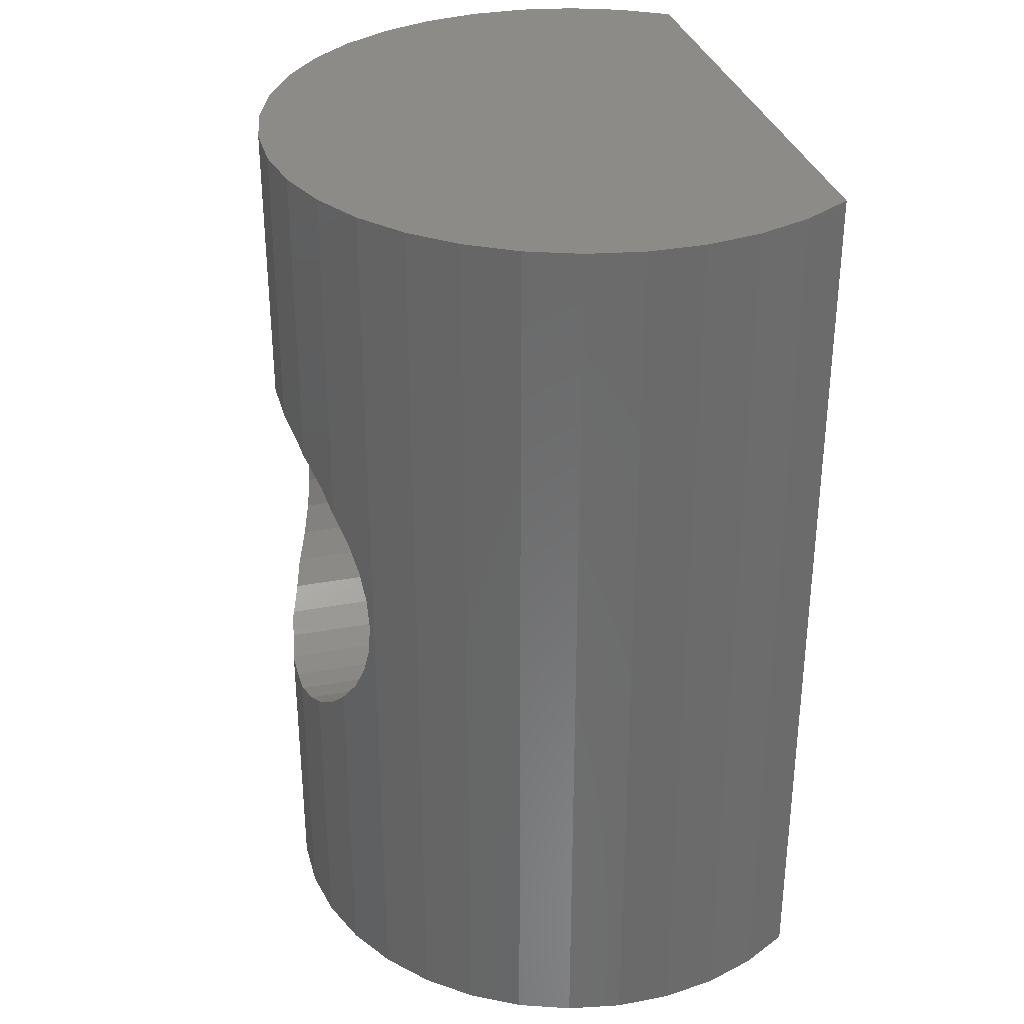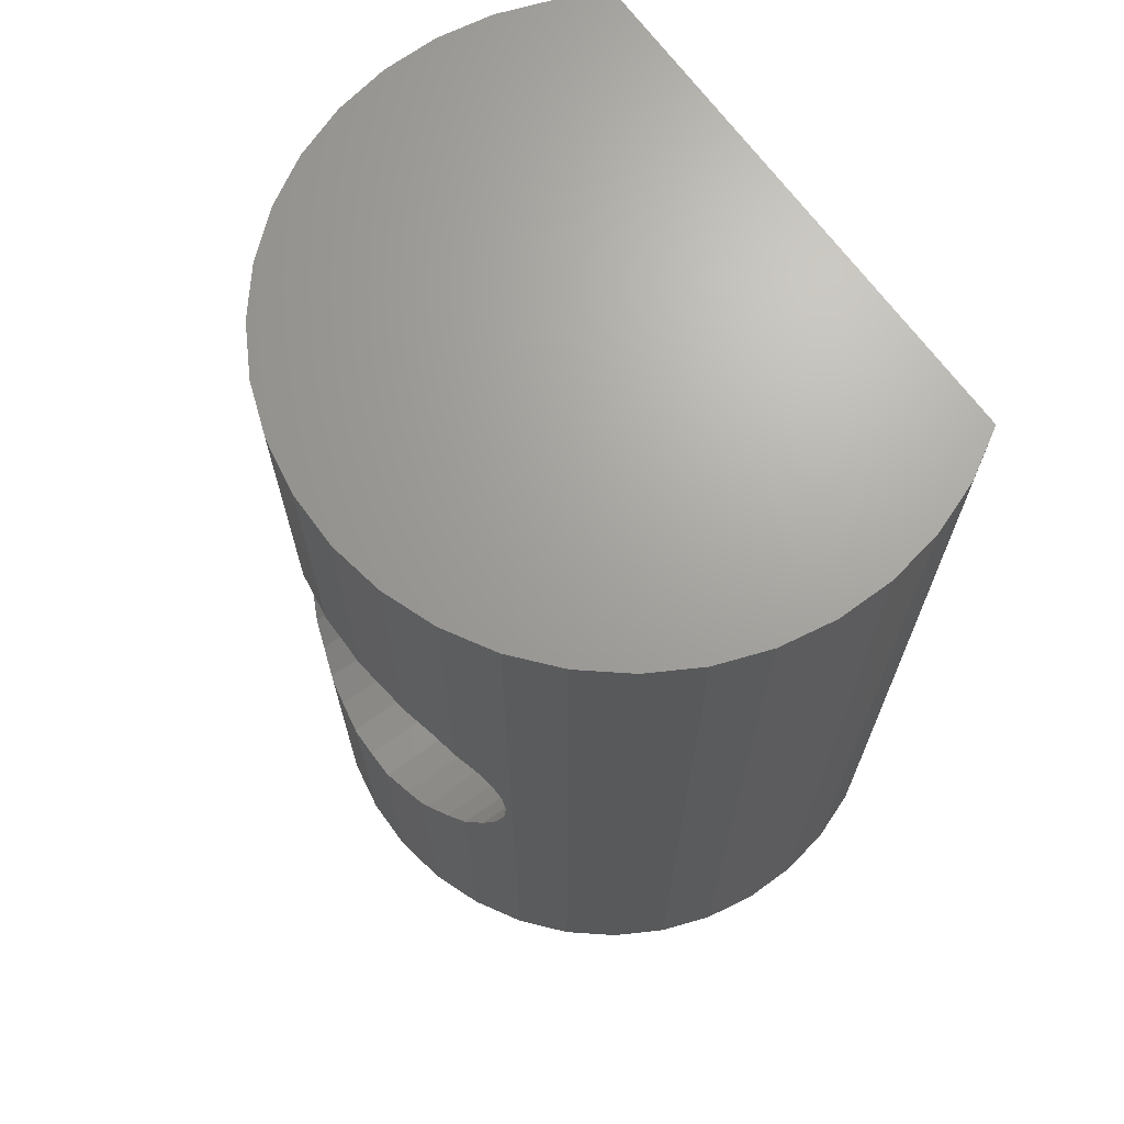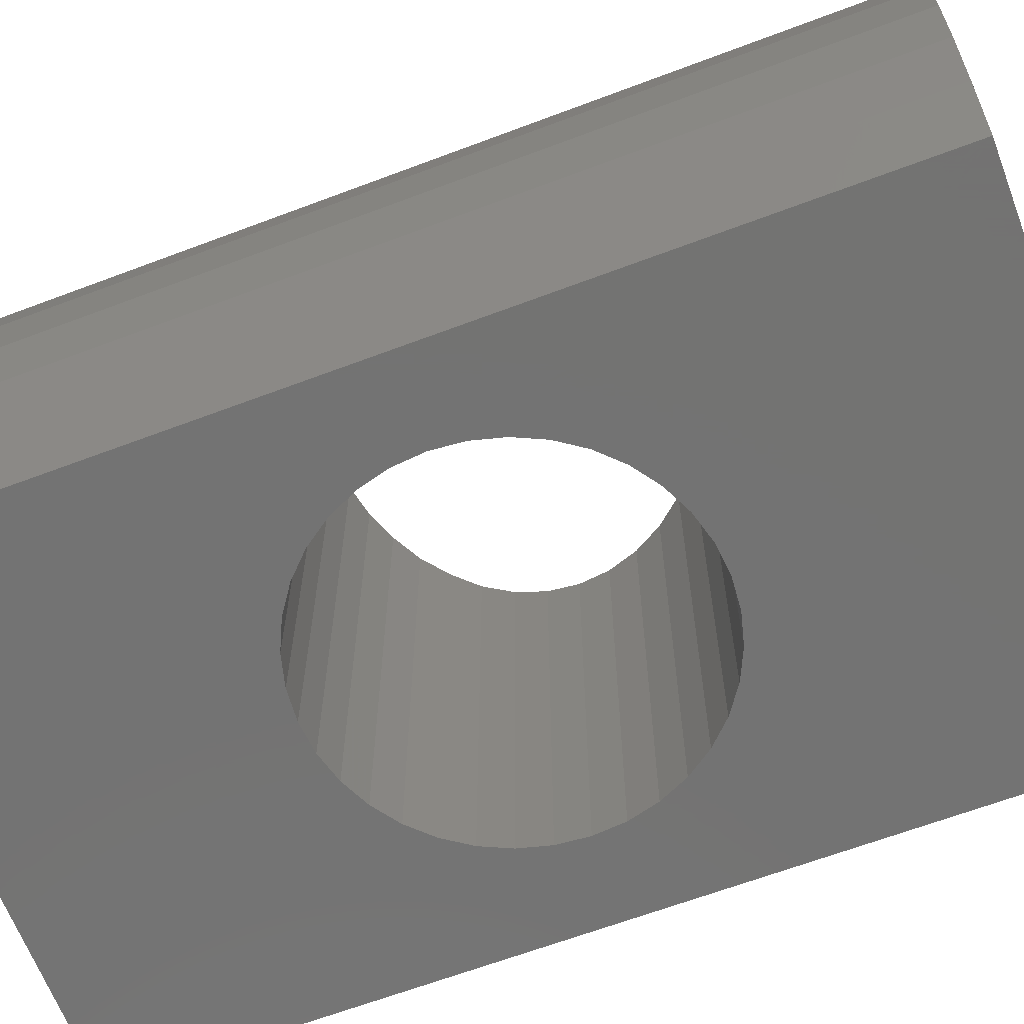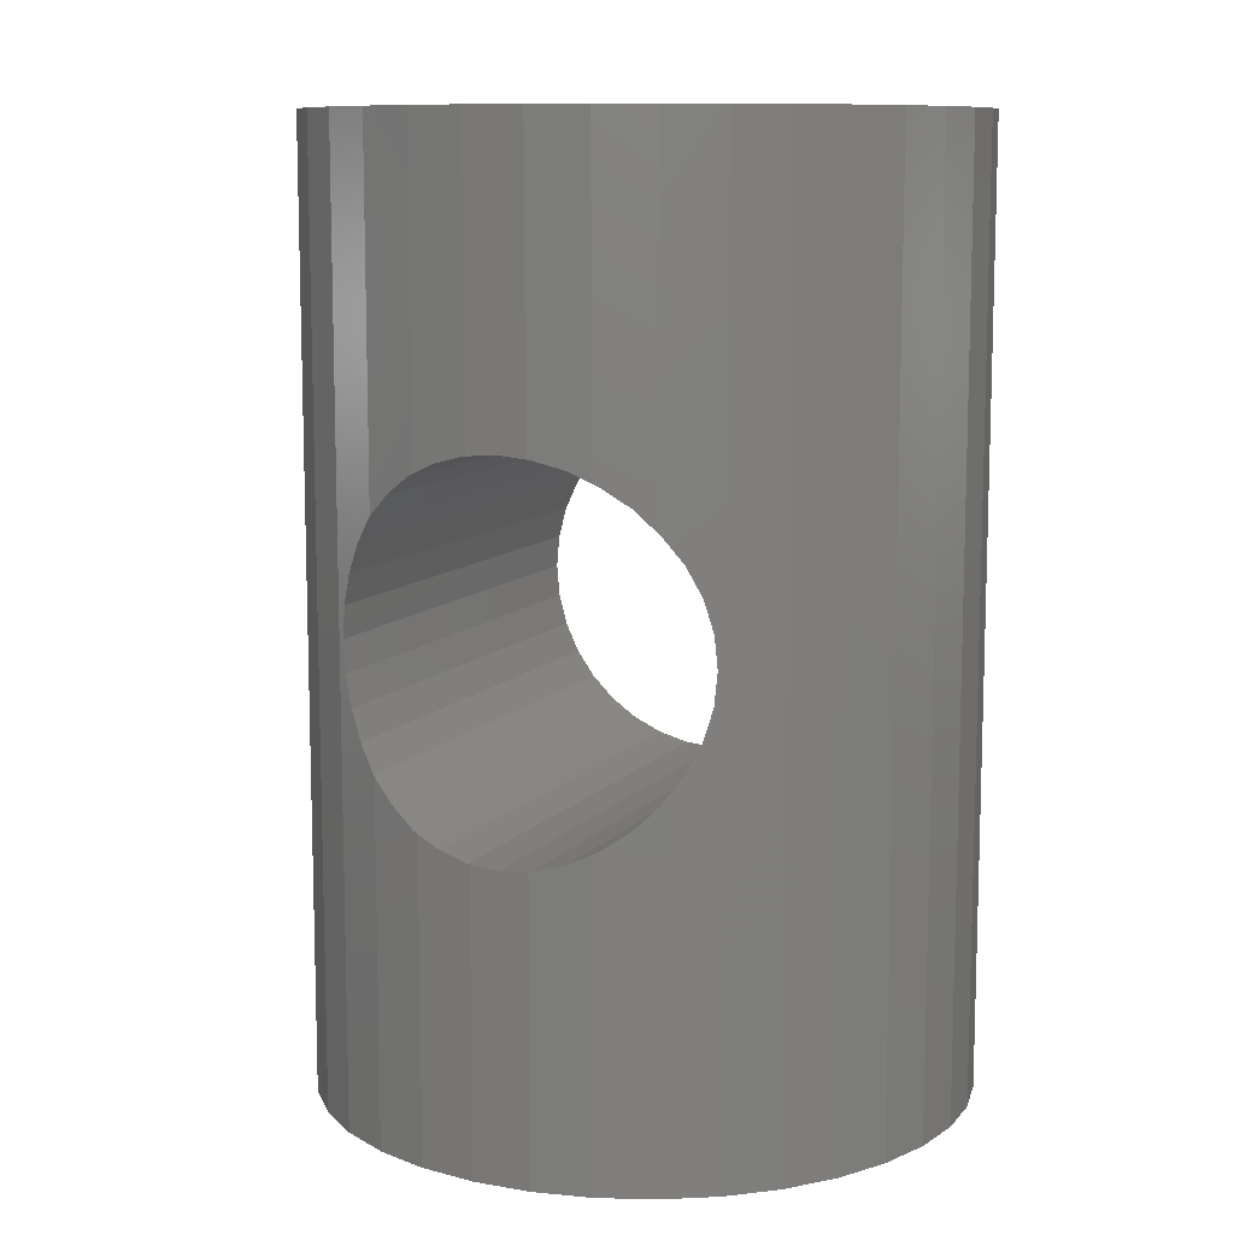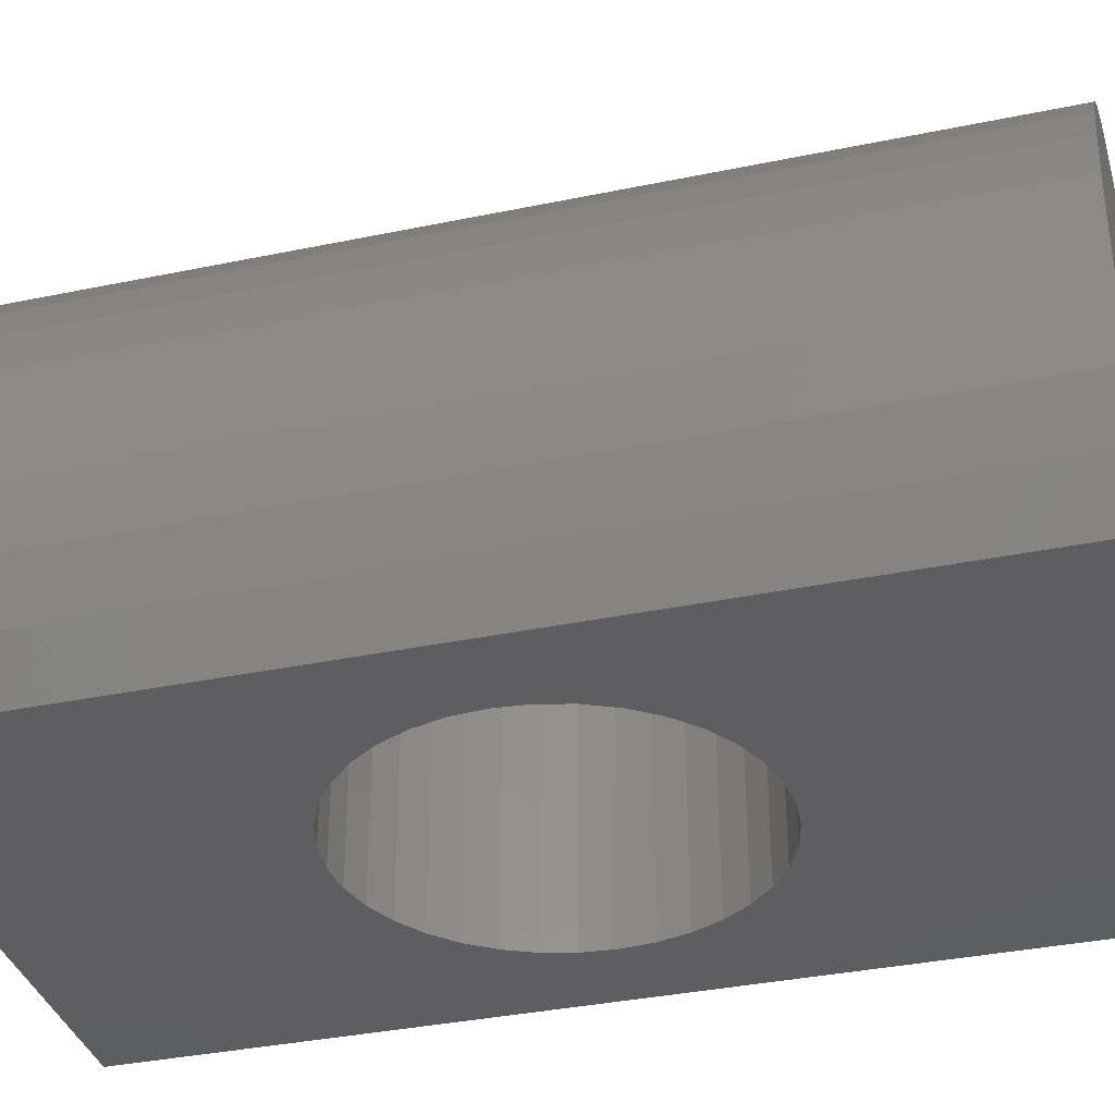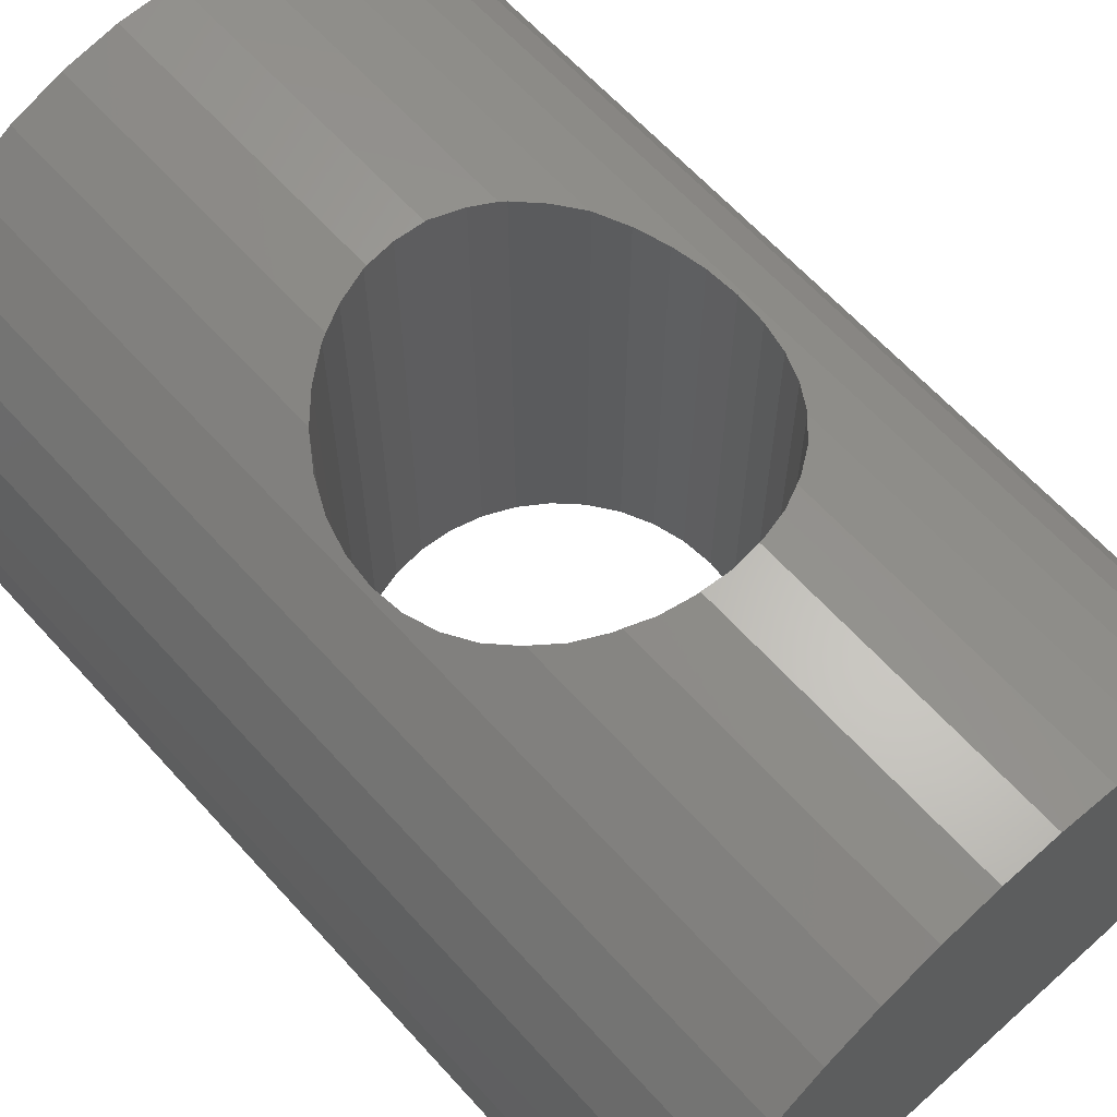
<metadata>
{"format":"stl","ext":"stl","renderer":"f3d","projection":"perspective","resolution":1024,"background":"white","views":[{"elev":32.5,"azim":-104.7,"up":"+Z"},{"elev":68.2,"azim":-126.2,"up":"+Z"},{"elev":-65.1,"azim":110.8,"up":"+Y"},{"elev":10.3,"azim":-156.4,"up":"+Z"},{"elev":-35.8,"azim":105.3,"up":"+Y"},{"elev":63.8,"azim":-42.1,"up":"+Y"}]}
</metadata>
<code>
# stl→obj: 136 verts, 272 faces
v -100.8 -132.7 1.7
v -101.6 -132.5 1.7
v -101.6 -132.5 5.734
v -101.6 -132.5 5.738
v -101.1 -132.6 5.851
v -100.8 -132.7 5.995
v -102.4 -132.5 1.7
v -102.4 -132.5 5.734
v -102 -132.5 5.7
v -100.1 -132.9 1.7
v -100.8 -132.7 6.035
v -100.4 -132.8 6.285
v -100.1 -132.9 6.58
v -103.2 -132.7 1.7
v -103.2 -132.7 5.995
v -102.9 -132.6 5.851
v -102.4 -132.5 5.738
v -99.42 -133.3 1.7
v -100.1 -132.9 6.593
v -100.1 -132.9 9.82
v -100.1 -132.9 14.7
v -99.42 -133.3 14.7
v -100.1 -132.9 9.807
v -99.83 -133.1 6.95
v -99.65 -133.2 7.345
v -99.83 -133.1 9.45
v -99.65 -133.2 9.055
v -99.54 -133.2 7.766
v -99.5 -133.3 8.2
v -99.54 -133.2 8.634
v -103.9 -132.9 1.7
v -103.9 -132.9 6.58
v -103.6 -132.8 6.285
v -103.3 -132.7 6.035
v -100.8 -132.7 10.37
v -100.8 -132.7 10.4
v -100.8 -132.7 14.7
v -100.4 -132.8 10.12
v -98.82 -133.8 14.7
v -98.82 -133.8 1.7
v -104.6 -133.3 14.7
v -103.9 -132.9 14.7
v -103.9 -132.9 9.82
v -103.9 -132.9 9.807
v -104.6 -133.3 1.7
v -103.9 -132.9 6.593
v -104.2 -133.1 9.45
v -104.3 -133.2 9.055
v -104.2 -133.1 6.95
v -104.3 -133.2 7.345
v -104.5 -133.2 8.634
v -104.5 -133.3 8.2
v -104.5 -133.2 7.766
v -101.6 -132.5 10.66
v -101.6 -132.5 10.67
v -101.6 -132.5 14.7
v -101.1 -132.6 10.55
v -98.31 -134.4 14.7
v -98.31 -134.4 1.7
v -105.2 -133.8 1.7
v -105.2 -133.8 14.7
v -103.6 -132.8 10.12
v -103.2 -132.7 14.7
v -103.2 -132.7 10.4
v -103.3 -132.7 10.37
v -102 -132.5 10.7
v -102.4 -132.5 10.67
v -102.4 -132.5 14.7
v -97.92 -135.1 14.7
v -97.92 -135.1 1.7
v -105.7 -134.4 1.7
v -105.7 -134.4 14.7
v -102.9 -132.6 10.55
v -102.4 -132.5 10.66
v -97.65 -135.8 14.7
v -97.65 -135.8 1.7
v -106.1 -135.1 1.7
v -106.1 -135.1 14.7
v -97.52 -136.6 14.7
v -97.52 -136.6 1.7
v -106.3 -135.8 1.7
v -106.3 -135.8 14.7
v -97.52 -137.4 14.7
v -97.52 -137.4 1.7
v -106.5 -136.6 1.7
v -106.5 -136.6 14.7
v -97.65 -138.2 14.7
v -97.65 -138.2 1.7
v -106.5 -137.4 1.7
v -106.5 -137.4 14.7
v -97.92 -138.9 14.7
v -97.92 -138.9 1.7
v -106.3 -138.2 1.7
v -106.3 -138.2 14.7
v -98.31 -139.6 14.7
v -98.31 -139.6 1.7
v -106.1 -138.9 1.7
v -106.1 -138.9 14.7
v -101.6 -139.6 5.738
v -102 -139.6 5.7
v -105.7 -139.6 1.7
v -102 -139.6 10.7
v -101.6 -139.6 10.66
v -101.1 -139.6 10.55
v -101.1 -139.6 5.851
v -100.8 -139.6 10.37
v -100.4 -139.6 10.12
v -100.8 -139.6 6.035
v -100.4 -139.6 6.285
v -100.1 -139.6 9.807
v -99.83 -139.6 9.45
v -100.1 -139.6 6.593
v -99.83 -139.6 6.95
v -99.65 -139.6 9.055
v -99.54 -139.6 8.634
v -99.65 -139.6 7.345
v -99.54 -139.6 7.766
v -99.5 -139.6 8.2
v -102.4 -139.6 10.66
v -102.4 -139.6 5.738
v -102.9 -139.6 5.851
v -105.7 -139.6 14.7
v -102.9 -139.6 10.55
v -103.3 -139.6 6.035
v -103.6 -139.6 6.285
v -103.3 -139.6 10.37
v -103.6 -139.6 10.12
v -103.9 -139.6 6.593
v -104.2 -139.6 6.95
v -103.9 -139.6 9.807
v -104.2 -139.6 9.45
v -104.3 -139.6 7.345
v -104.5 -139.6 7.766
v -104.3 -139.6 9.055
v -104.5 -139.6 8.634
v -104.5 -139.6 8.2
f 1 2 3
f 1 3 4
f 5 6 1
f 4 5 1
f 2 7 8
f 9 3 2
f 8 9 2
f 10 1 6
f 10 6 11
f 12 13 10
f 11 12 10
f 7 14 15
f 7 15 16
f 17 8 7
f 16 17 7
f 18 10 13
f 18 13 19
f 20 21 22
f 23 20 22
f 18 19 24
f 18 24 25
f 26 23 22
f 27 26 22
f 18 25 28
f 18 28 29
f 30 27 22
f 22 18 29
f 29 30 22
f 14 31 32
f 14 32 33
f 34 15 14
f 33 34 14
f 35 36 37
f 37 21 20
f 38 35 37
f 37 20 38
f 18 22 39
f 39 40 18
f 41 42 43
f 41 43 44
f 32 31 45
f 46 32 45
f 41 44 47
f 41 47 48
f 49 46 45
f 50 49 45
f 41 48 51
f 41 51 52
f 53 50 45
f 45 41 52
f 45 52 53
f 54 55 56
f 56 37 36
f 57 54 56
f 56 36 57
f 40 39 58
f 58 59 40
f 60 61 41
f 41 45 60
f 62 43 42
f 42 63 64
f 65 62 42
f 42 64 65
f 66 67 68
f 68 56 55
f 68 55 66
f 59 58 69
f 69 70 59
f 71 72 61
f 61 60 71
f 73 64 63
f 63 68 67
f 74 73 63
f 63 67 74
f 70 69 75
f 75 76 70
f 77 78 72
f 72 71 77
f 76 75 79
f 79 80 76
f 81 82 78
f 78 77 81
f 80 79 83
f 83 84 80
f 85 86 82
f 82 81 85
f 84 83 87
f 87 88 84
f 89 90 86
f 86 85 89
f 88 87 91
f 91 92 88
f 93 94 90
f 90 89 93
f 92 91 95
f 95 96 92
f 97 98 94
f 94 93 97
f 99 100 101
f 95 102 103
f 95 103 104
f 99 101 96
f 105 99 96
f 95 104 106
f 95 106 107
f 108 105 96
f 109 108 96
f 95 107 110
f 95 110 111
f 112 109 96
f 113 112 96
f 95 111 114
f 95 114 115
f 116 113 96
f 117 116 96
f 96 95 115
f 118 117 96
f 96 115 118
f 119 102 95
f 101 100 120
f 101 120 121
f 119 95 122
f 123 119 122
f 101 121 124
f 101 124 125
f 126 123 122
f 127 126 122
f 101 125 128
f 101 128 129
f 130 127 122
f 131 130 122
f 101 129 132
f 101 132 133
f 134 131 122
f 135 134 122
f 122 101 133
f 136 135 122
f 133 136 122
f 101 122 98
f 98 97 101
f 102 66 55
f 55 54 103
f 55 103 102
f 119 74 67
f 67 66 102
f 67 102 119
f 54 57 104
f 104 103 54
f 73 74 119
f 119 123 73
f 104 57 36
f 36 35 106
f 36 106 104
f 126 65 64
f 64 73 123
f 64 123 126
f 35 38 107
f 107 106 35
f 62 65 126
f 126 127 62
f 107 38 20
f 20 23 110
f 20 110 107
f 130 44 43
f 43 62 127
f 43 127 130
f 23 26 111
f 111 110 23
f 47 44 130
f 130 131 47
f 26 27 114
f 114 111 26
f 48 47 131
f 131 134 48
f 27 30 115
f 115 114 27
f 51 48 134
f 134 135 51
f 30 29 118
f 118 115 30
f 52 51 135
f 135 136 52
f 29 28 117
f 117 118 29
f 53 52 136
f 136 133 53
f 28 25 116
f 116 117 28
f 50 53 133
f 133 132 50
f 25 24 113
f 113 116 25
f 49 50 132
f 132 129 49
f 24 19 112
f 112 113 24
f 46 49 129
f 129 128 46
f 112 19 13
f 13 12 109
f 13 109 112
f 125 33 32
f 32 46 128
f 32 128 125
f 12 11 108
f 108 109 12
f 34 33 125
f 125 124 34
f 108 11 6
f 6 5 105
f 6 105 108
f 121 16 15
f 15 34 124
f 15 124 121
f 5 4 99
f 99 105 5
f 17 16 121
f 121 120 17
f 99 4 3
f 3 9 100
f 3 100 99
f 100 9 8
f 8 17 120
f 8 120 100
f 22 21 37
f 37 56 68
f 68 63 42
f 42 41 61
f 61 72 78
f 78 82 86
f 86 90 94
f 94 98 122
f 122 95 91
f 91 87 83
f 83 79 75
f 75 69 58
f 58 39 22
f 22 37 68
f 68 42 61
f 61 78 86
f 86 94 122
f 122 91 83
f 83 75 58
f 58 22 68
f 68 61 86
f 86 122 83
f 83 58 68
f 68 86 83
f 2 1 10
f 10 18 40
f 40 59 70
f 70 76 80
f 80 84 88
f 88 92 96
f 96 101 97
f 97 93 89
f 89 85 81
f 81 77 71
f 71 60 45
f 45 31 14
f 14 7 2
f 2 10 40
f 40 70 80
f 80 88 96
f 96 97 89
f 89 81 71
f 71 45 14
f 14 2 40
f 40 80 96
f 96 89 71
f 71 14 40
f 40 96 71

</code>
